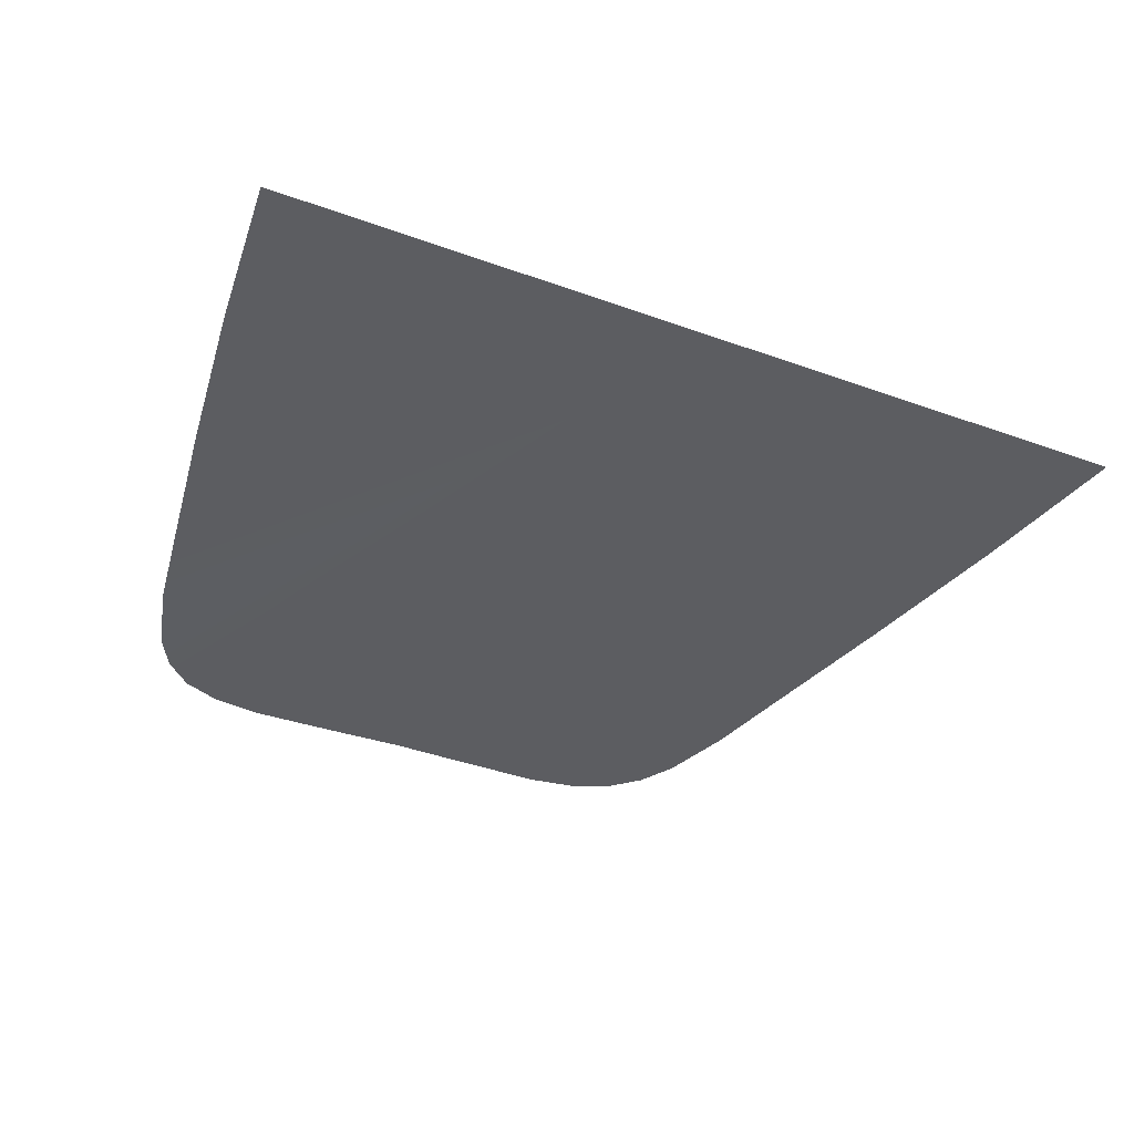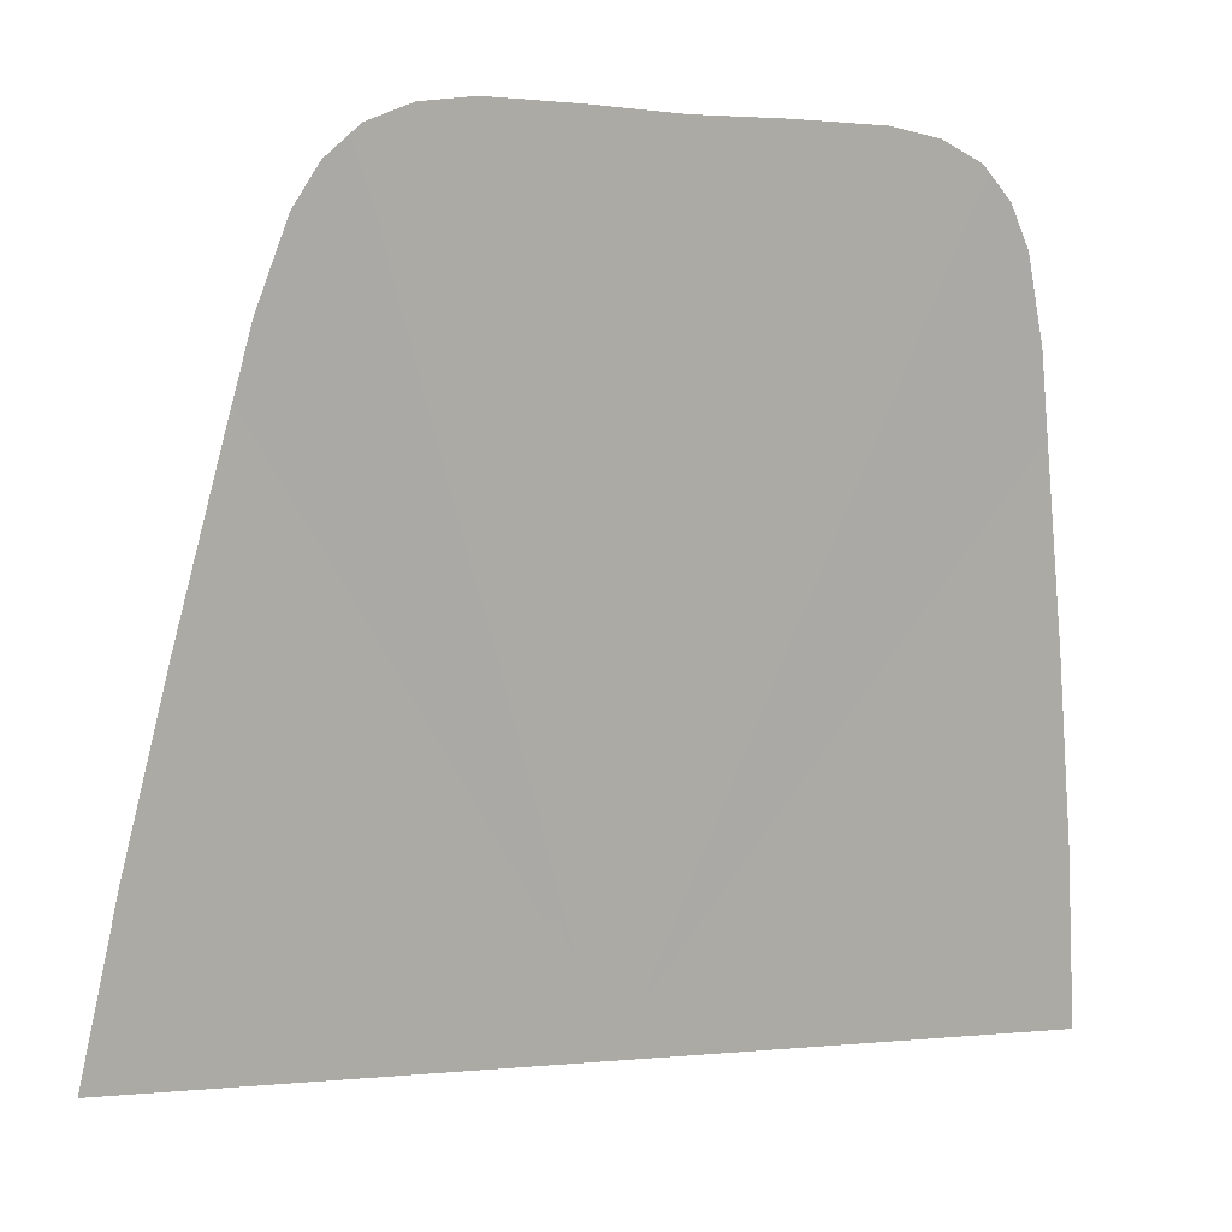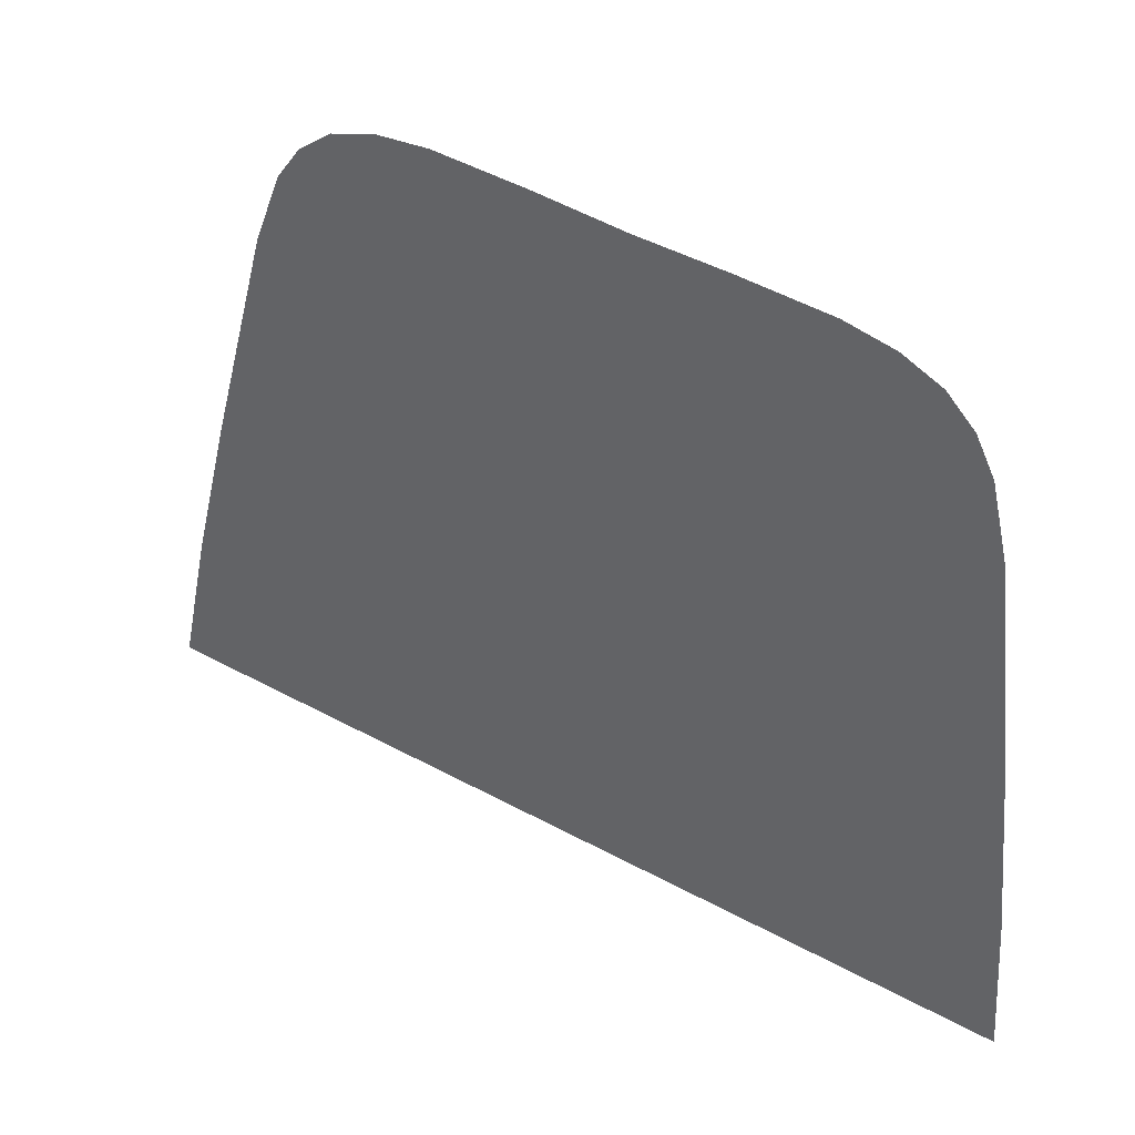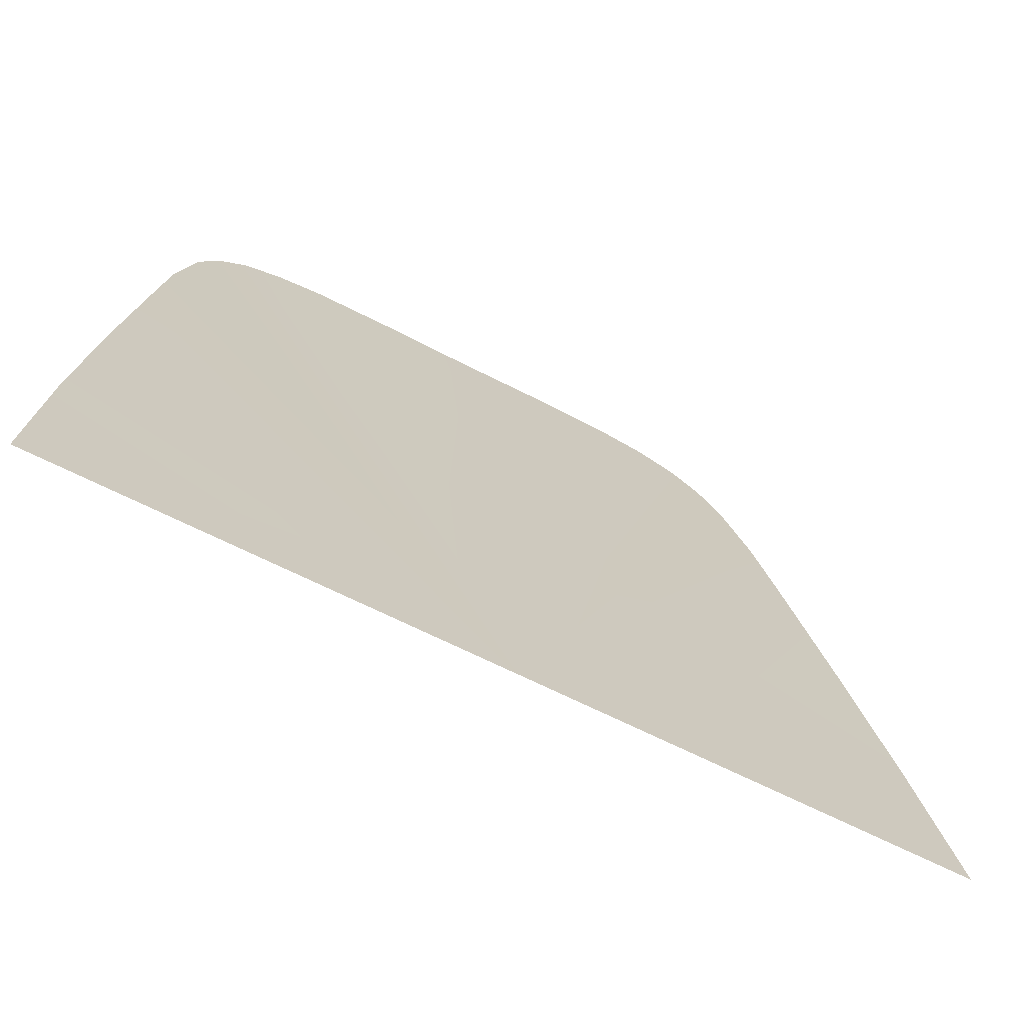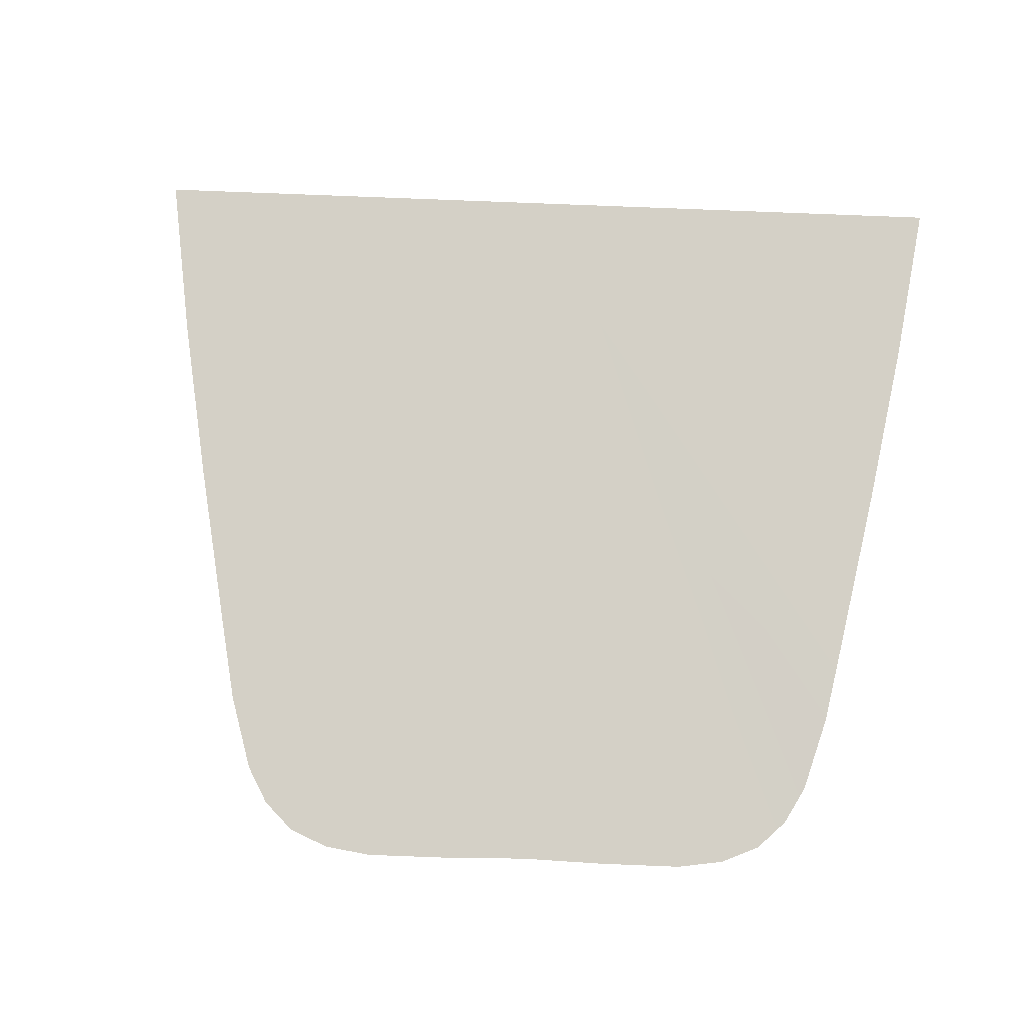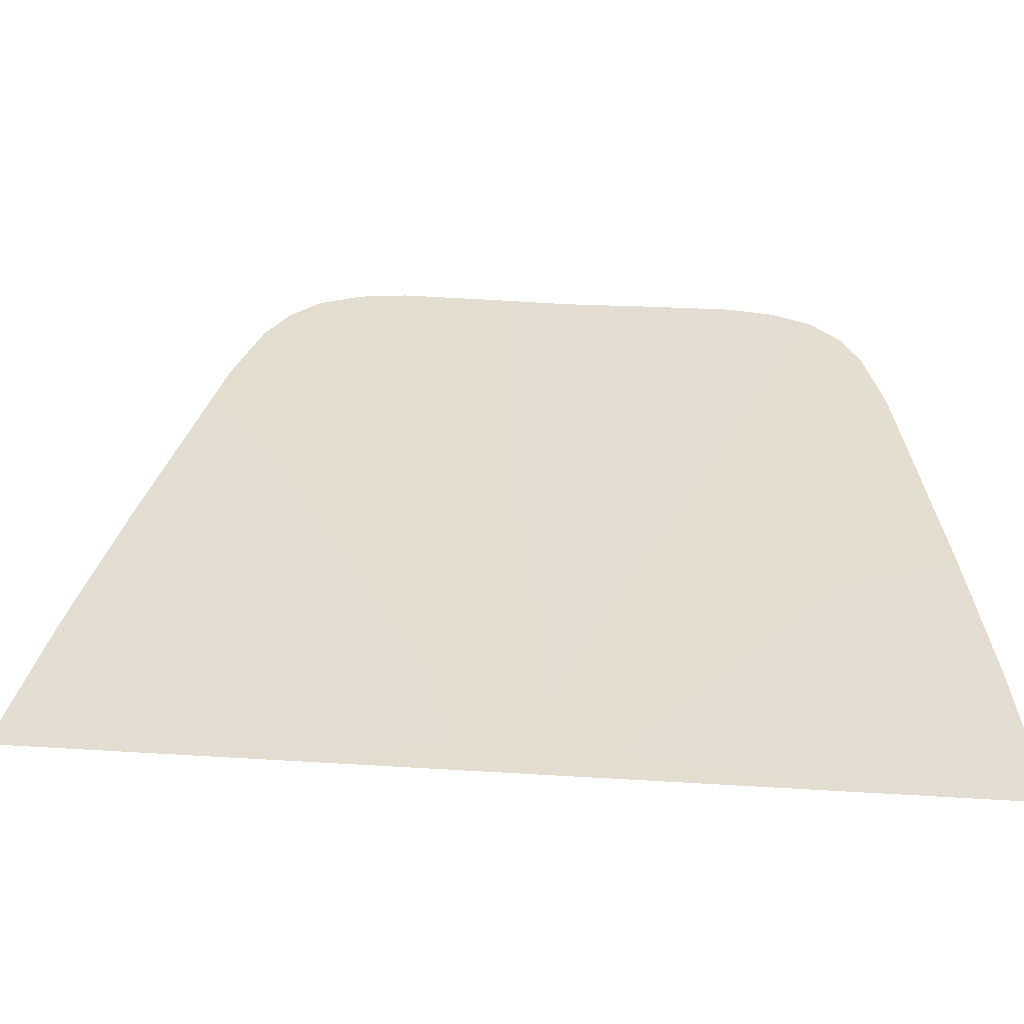
<metadata>
{"format":"obj","ext":"obj","renderer":"f3d","projection":"perspective","resolution":1024,"background":"white","views":[{"elev":-36.0,"azim":158.4,"up":"+Y"},{"elev":11.3,"azim":-23.5,"up":"+Z"},{"elev":45.4,"azim":28.9,"up":"+Z"},{"elev":-68.3,"azim":151.3,"up":"+Z"},{"elev":79.3,"azim":6.5,"up":"+Y"},{"elev":-56.0,"azim":-0.7,"up":"+Z"}]}
</metadata>
<code>
o mesh11/mesh11-geometry#mesh11-geometry
v 0.1991 -0.1883 -0.1298
v 0.09428 -0.1887 -0.08314
v -0.005152 -0.1874 -0.1143
v 0.1937 -0.19 -0.05195
v 0.1767 -0.1932 0.1094
v 0.1719 -0.1943 0.1501
v 0.1858 -0.1916 0.02886
v 0.07938 -0.1914 0.03641
v 0.1639 -0.1954 0.1872
v 0.06873 -0.1918 0.05293
v 0.1152 -0.1938 0.1257
v 0.04863 -0.1918 0.06023
v 0.1554 -0.196 0.2058
v 0.1426 -0.1963 0.2202
v 0.09221 -0.1941 0.1437
v 0.04494 -0.1936 0.1498
v 0.1024 -0.1961 0.2348
v 0.06163 -0.1956 0.2378
v 0.01497 -0.1934 0.1513
v 0.1084 -0.1952 0.1867
v 0.02167 -0.1954 0.2398
v 0.1247 -0.1963 0.2297
v -0.01813 -0.1953 0.2439
v -0.004985 -0.1874 -0.1144
v -0.03195 -0.1914 0.06632
v -0.06251 -0.1934 0.1554
v -0.05291 -0.1913 0.06213
v -0.05891 -0.1954 0.247
v -0.06592 -0.1908 0.0474
v -0.08168 -0.1954 0.2453
v -0.08797 -0.193 0.1411
v -0.1269 -0.1942 0.2092
v -0.1008 -0.1952 0.2386
v -0.1156 -0.1948 0.2262
v -0.1403 -0.193 0.1737
v -0.07806 -0.1896 0.0099
v -0.1511 -0.1918 0.1342
v -0.1723 -0.1901 0.05593
v -0.1922 -0.1883 -0.02277
v -0.2093 -0.1865 -0.09891
f 1 2 3
f 2 1 4
f 3 2 1
f 4 1 2
f 2 5 3
f 3 5 2
f 5 2 4
f 4 2 5
f 5 6 3
f 3 6 5
f 5 4 7
f 7 4 5
f 6 8 3
f 3 8 6
f 8 6 9
f 9 6 8
f 8 10 3
f 3 10 8
f 9 11 8
f 8 11 9
f 10 8 11
f 11 8 10
f 10 12 3
f 3 12 10
f 11 9 13
f 13 9 11
f 11 14 10
f 10 14 11
f 12 10 15
f 15 10 12
f 12 16 3
f 3 16 12
f 14 11 13
f 13 11 14
f 14 15 10
f 10 15 14
f 17 12 15
f 15 12 17
f 16 12 18
f 18 12 16
f 16 19 3
f 3 19 16
f 15 14 20
f 20 14 15
f 18 12 17
f 17 12 18
f 17 15 20
f 20 15 17
f 21 16 18
f 18 16 21
f 19 16 21
f 21 16 19
f 20 14 22
f 22 14 20
f 17 20 22
f 22 20 17
f 21 23 19
f 19 23 21
f 24 19 23
f 23 19 24
f 23 25 24
f 24 25 23
f 23 26 25
f 25 26 23
f 25 27 24
f 24 27 25
f 28 26 23
f 23 26 28
f 27 25 26
f 26 25 27
f 27 29 24
f 24 29 27
f 26 28 30
f 30 28 26
f 30 27 26
f 26 27 30
f 29 27 31
f 31 27 29
f 32 24 29
f 29 24 32
f 27 30 33
f 33 30 27
f 33 31 27
f 27 31 33
f 34 29 31
f 31 29 34
f 24 32 35
f 35 32 24
f 29 34 32
f 32 34 29
f 31 33 34
f 34 33 31
f 35 36 24
f 24 36 35
f 36 35 37
f 37 35 36
f 37 24 36
f 36 24 37
f 38 24 37
f 37 24 38
f 24 38 39
f 39 38 24
f 24 39 40
f 40 39 24

</code>
